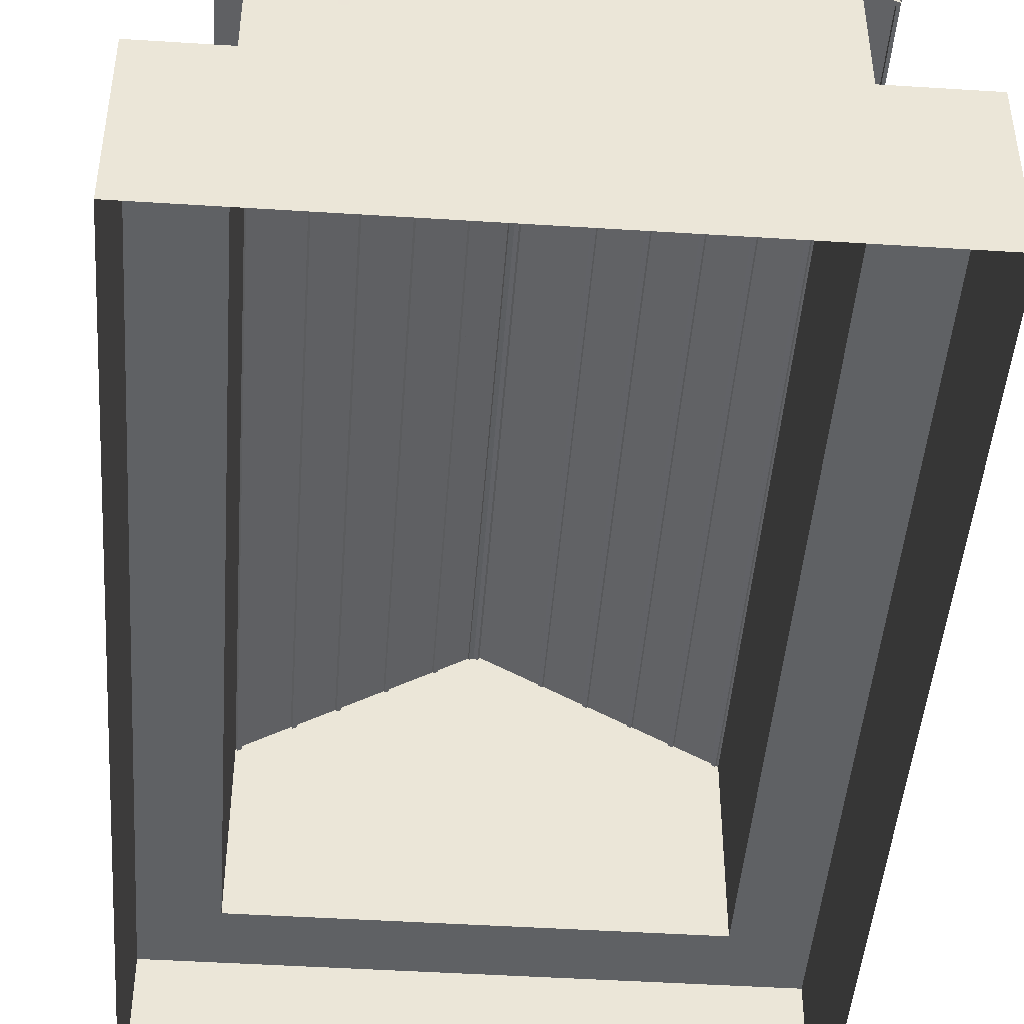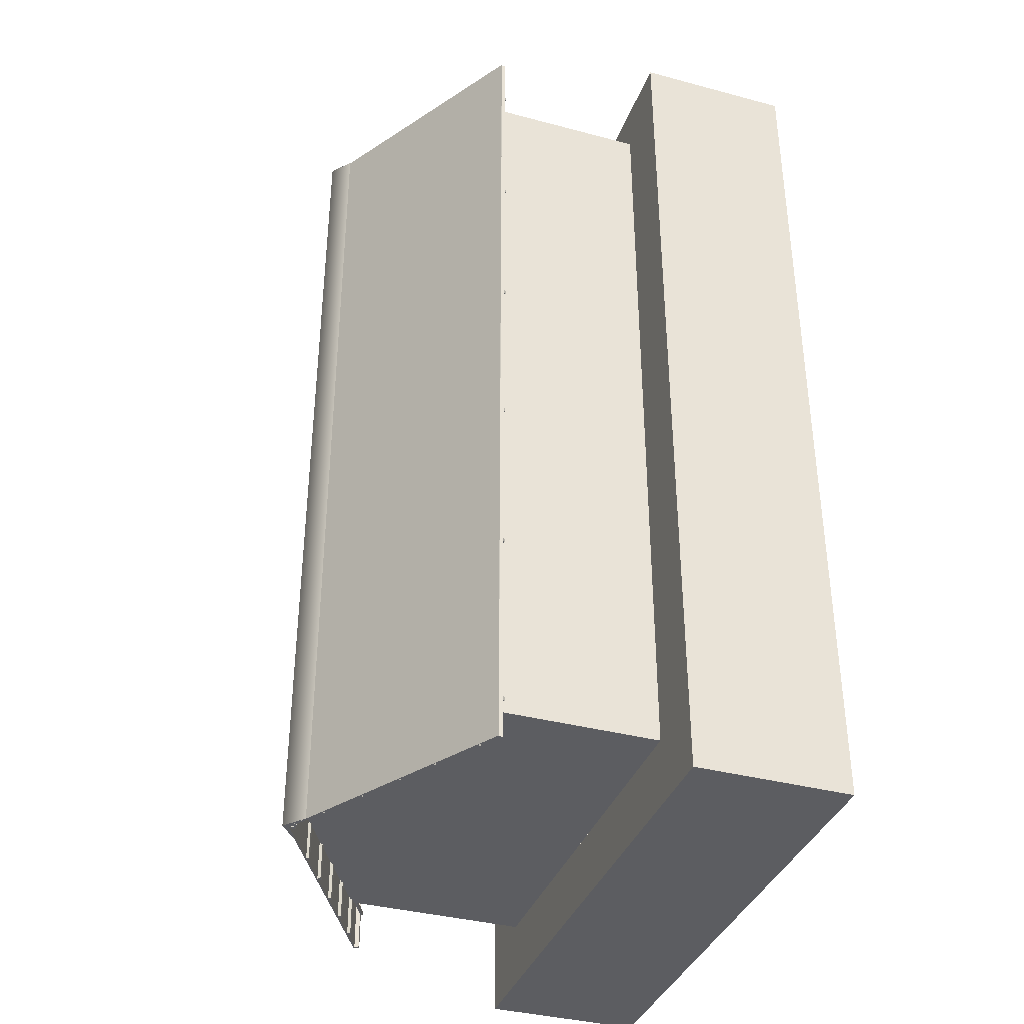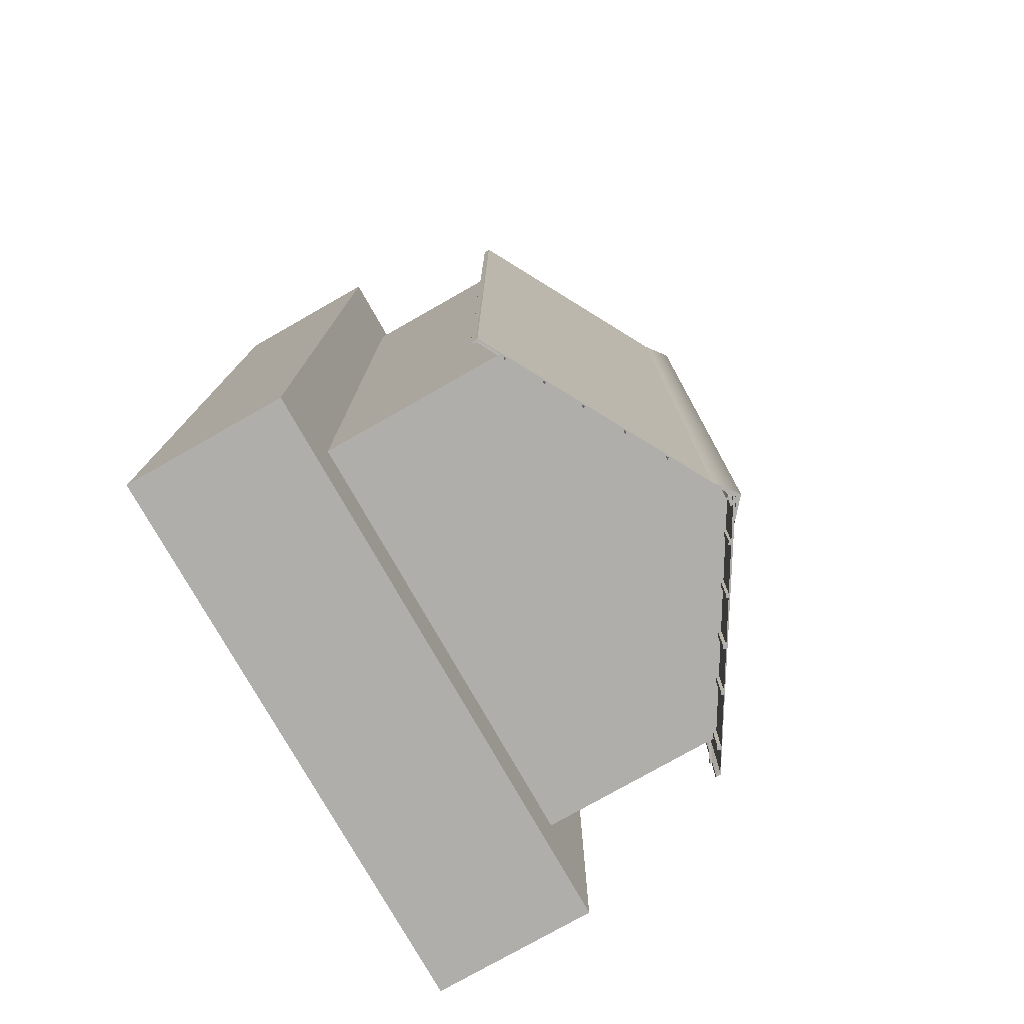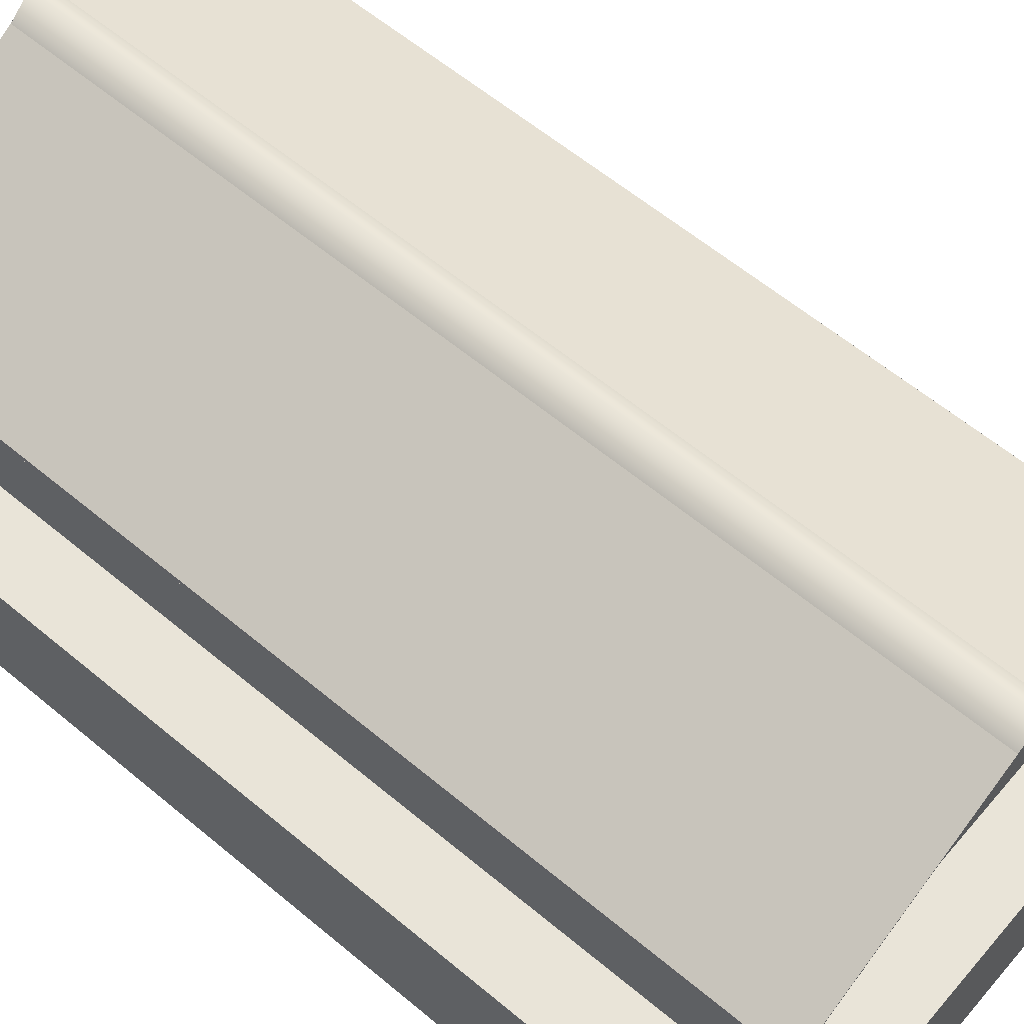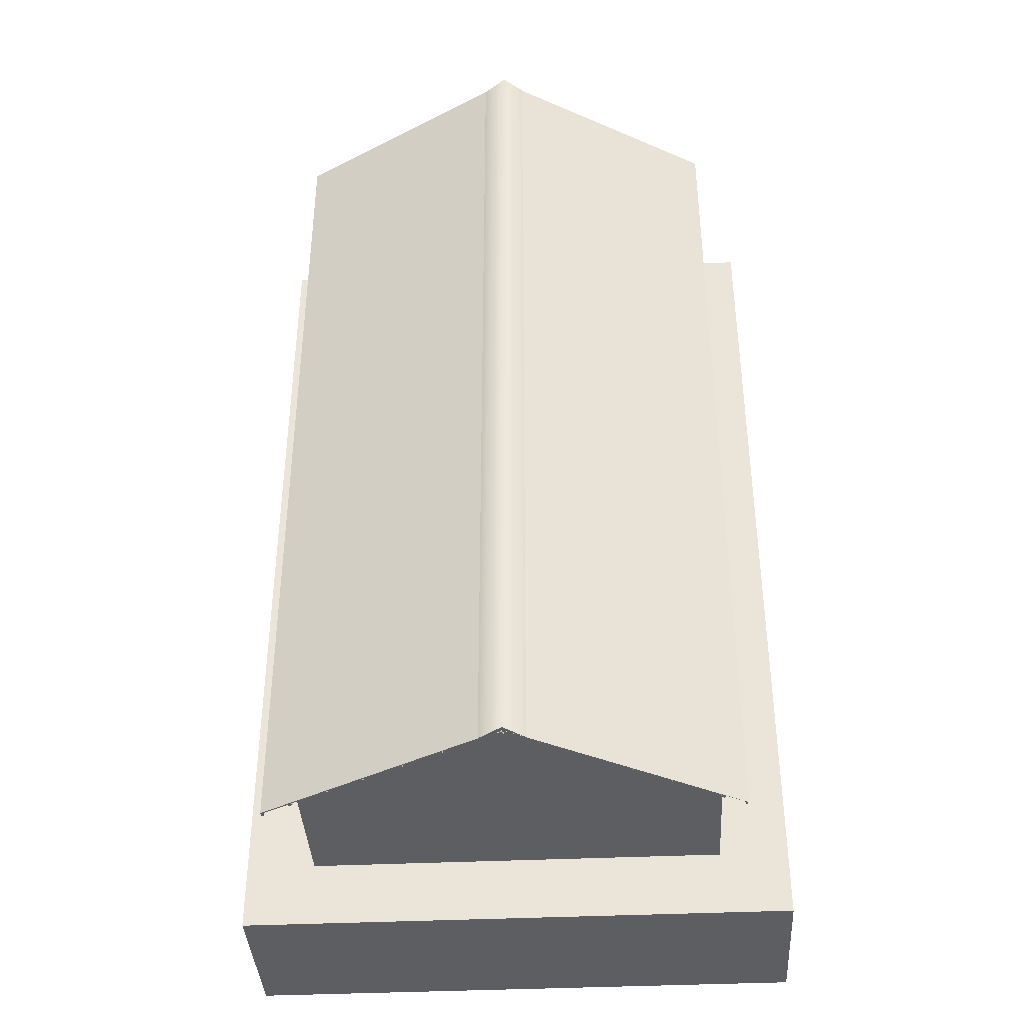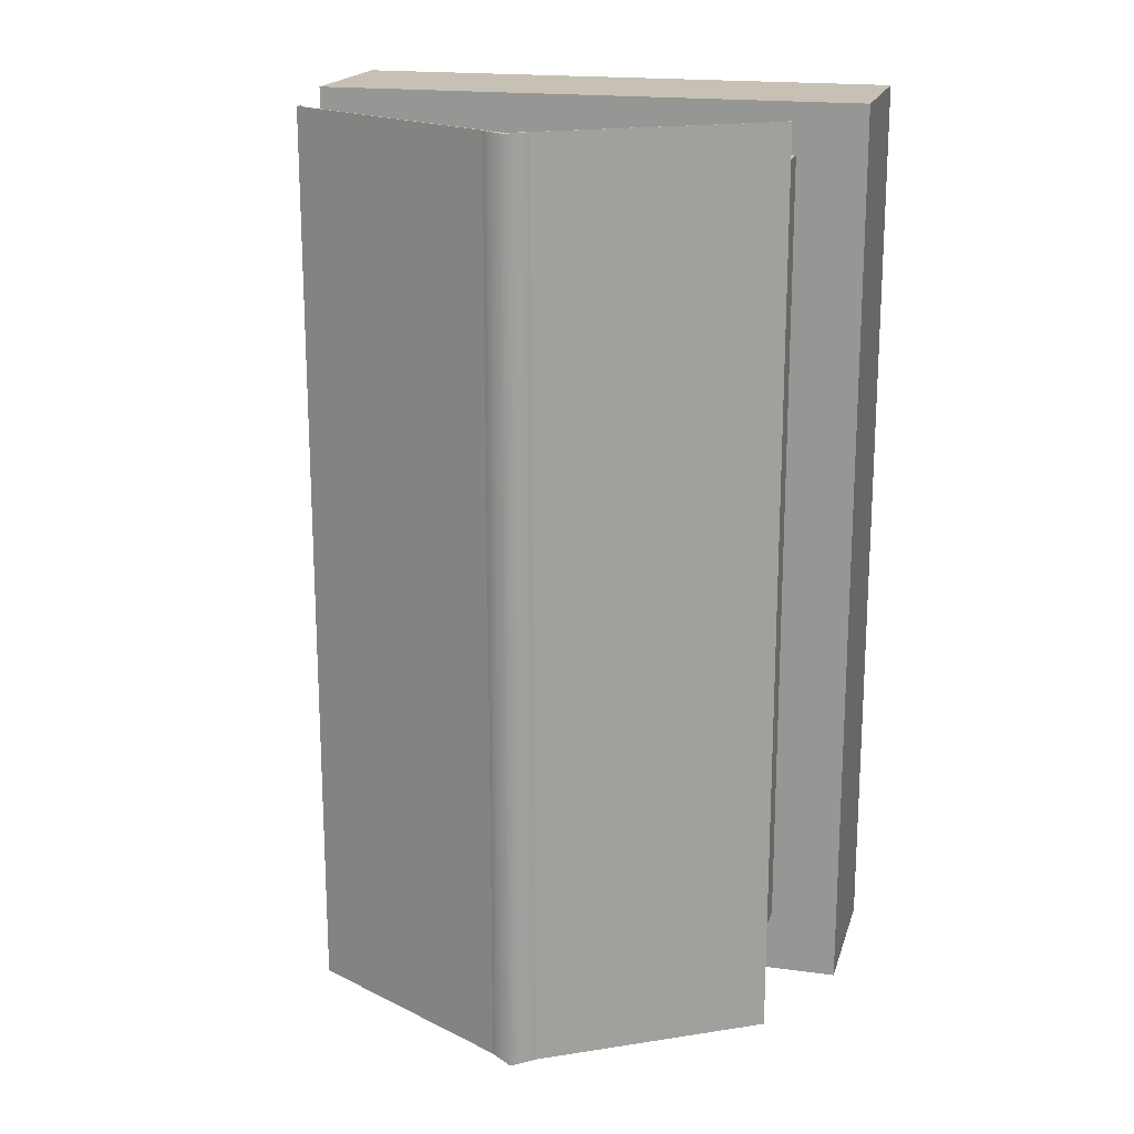
<metadata>
{"format":"obj","ext":"obj","renderer":"f3d","projection":"perspective","resolution":1024,"background":"white","views":[{"elev":-45.8,"azim":-4.2,"up":"+Y"},{"elev":-37.2,"azim":-108.9,"up":"+Z"},{"elev":-77.7,"azim":119.6,"up":"+Z"},{"elev":60.7,"azim":130.4,"up":"+Y"},{"elev":-39.1,"azim":-176.7,"up":"+Z"},{"elev":18.5,"azim":-165.3,"up":"+Z"}]}
</metadata>
<code>
g default
v -1.161 1.448 2.409
v -1.161 2.487 2.409
v -1.161 2.487 -2.32
v -1.161 1.448 -2.32
v 0.05307 1.448 -2.32
v 0.03347 3.203 -2.32
v 1.267 2.522 -2.32
v 1.267 1.448 -2.32
v 1.267 1.448 2.409
v 1.267 2.522 2.409
v 0.03202 3.21 2.409
v 1.421 2.459 2.719
v 1.421 2.459 -2.548
v 0.03444 3.22 -2.548
v 0.03444 3.22 2.719
v 0.02733 3.221 2.719
v 0.02754 3.222 -2.548
v -1.288 2.42 -2.548
v -1.288 2.42 2.719
v 0.03388 3.213 -2.548
v 1.421 2.45 -2.548
v 1.421 2.45 2.719
v 0.03251 3.211 2.719
v -1.288 2.418 -2.548
v 0.03042 3.209 -2.548
v 0.0301 3.216 2.719
v -1.288 2.418 2.719
v -0.08906 3.154 2.719
v 0.02789 3.253 2.719
v 0.02789 3.253 -2.548
v -0.09382 3.149 -2.548
v 0.1613 3.152 -2.548
v 0.02881 3.224 -2.548
v 0.1613 3.152 2.717
v 0.02881 3.224 2.72
v 0.1613 3.152 2.717
v -0.08905 3.154 2.719
v 1.406 2.459 -2.548
v 1.406 2.459 2.718
v 1.42 2.452 2.718
v 1.42 2.452 -2.548
v 1.406 2.432 -2.548
v 1.42 2.423 -2.548
v 1.42 2.423 2.718
v 1.406 2.432 2.718
v -1.268 2.402 -2.548
v -1.268 2.402 2.718
v -1.282 2.395 2.718
v -1.282 2.395 -2.548
v -1.268 2.43 -2.548
v -1.282 2.421 -2.548
v -1.282 2.421 2.718
v -1.268 2.43 2.718
v -1.161 1.448 -2.32
v -1.565 1.448 -2.704
v -1.565 1.448 2.704
v 1.267 1.448 -2.32
v 1.672 1.448 -2.704
v 1.267 1.448 2.409
v 1.672 1.448 2.704
v -1.565 0.5208 -2.704
v -1.565 0.5208 2.704
v 1.672 0.5208 -2.704
v 1.672 0.5208 2.704
v -1.152 2.474 2.716
v -1.152 2.474 -2.546
v -1.13 2.487 -2.546
v -1.13 2.487 2.716
v -1.162 2.492 2.716
v -1.14 2.505 2.716
v -1.14 2.505 -2.546
v -1.162 2.492 -2.546
v -0.8856 2.638 2.716
v -0.8856 2.638 -2.546
v -0.8639 2.651 -2.546
v -0.8639 2.651 2.716
v -0.896 2.656 2.716
v -0.8743 2.669 2.716
v -0.8743 2.669 -2.546
v -0.896 2.656 -2.546
v -0.6674 2.768 2.716
v -0.6674 2.768 -2.546
v -0.6457 2.781 -2.546
v -0.6457 2.781 2.716
v -0.6778 2.786 2.716
v -0.6561 2.799 2.716
v -0.6561 2.799 -2.546
v -0.6778 2.786 -2.546
v -0.4272 2.916 2.716
v -0.4272 2.916 -2.546
v -0.4055 2.928 -2.546
v -0.4055 2.928 2.716
v -0.4376 2.934 2.716
v -0.4159 2.946 2.716
v -0.4159 2.946 -2.546
v -0.4376 2.934 -2.546
v -0.1817 3.065 2.716
v -0.1817 3.065 -2.546
v -0.16 3.078 -2.546
v -0.16 3.078 2.716
v -0.1921 3.083 2.716
v -0.1704 3.096 2.716
v -0.1704 3.096 -2.546
v -0.1921 3.083 -2.546
v -0.000102 3.174 2.716
v -0.0001 3.174 -2.546
v 0.02406 3.18 -2.546
v 0.02406 3.18 2.716
v -0.005482 3.194 2.716
v 0.01868 3.2 2.716
v 0.01868 3.2 -2.546
v -0.00548 3.194 -2.546
v 0.02244 3.186 2.716
v 0.02244 3.186 -2.546
v 0.0441 3.174 -2.546
v 0.0441 3.174 2.716
v 0.03283 3.204 2.716
v 0.0545 3.192 2.716
v 0.0545 3.192 -2.546
v 0.03284 3.204 -2.546
v 0.3566 3.017 2.716
v 0.3566 3.017 -2.546
v 0.3783 3.005 -2.546
v 0.3783 3.005 2.716
v 0.367 3.035 2.716
v 0.3887 3.023 2.716
v 0.3887 3.023 -2.546
v 0.367 3.035 -2.546
v 0.5826 2.89 2.716
v 0.5826 2.89 -2.546
v 0.6043 2.877 -2.546
v 0.6043 2.877 2.716
v 0.593 2.908 2.716
v 0.6147 2.895 2.716
v 0.6147 2.895 -2.546
v 0.593 2.908 -2.546
v 0.809 2.765 2.716
v 0.809 2.765 -2.546
v 0.8307 2.752 -2.546
v 0.8307 2.752 2.716
v 0.8194 2.783 2.716
v 0.8411 2.77 2.716
v 0.8411 2.77 -2.546
v 0.8194 2.783 -2.546
v 1.017 2.649 2.716
v 1.017 2.649 -2.546
v 1.039 2.637 -2.546
v 1.039 2.637 2.716
v 1.028 2.667 2.716
v 1.05 2.655 2.716
v 1.05 2.655 -2.546
v 1.028 2.667 -2.546
v 1.229 2.533 2.716
v 1.229 2.533 -2.546
v 1.251 2.52 -2.546
v 1.251 2.52 2.716
v 1.239 2.551 2.716
v 1.261 2.538 2.716
v 1.261 2.538 -2.546
v 1.239 2.551 -2.546
v 1.267 2.505 0.6217
v 1.42 2.423 0.6217
v 1.414 2.413 0.6205
v 1.267 2.49 0.6205
v 1.267 2.505 0.6441
v 1.267 2.49 0.6429
v 1.414 2.413 0.6429
v 1.42 2.423 0.6441
v 1.267 2.505 1.511
v 1.42 2.423 1.511
v 1.414 2.413 1.51
v 1.267 2.49 1.51
v 1.267 2.505 1.533
v 1.267 2.49 1.532
v 1.414 2.413 1.532
v 1.42 2.423 1.533
v 1.267 2.505 2.387
v 1.42 2.423 2.387
v 1.414 2.413 2.386
v 1.267 2.49 2.386
v 1.267 2.505 2.409
v 1.267 2.49 2.408
v 1.414 2.413 2.408
v 1.42 2.423 2.409
v 1.267 2.505 -0.3248
v 1.42 2.423 -0.3248
v 1.414 2.413 -0.3259
v 1.267 2.49 -0.3259
v 1.267 2.505 -0.3024
v 1.267 2.49 -0.3036
v 1.414 2.413 -0.3036
v 1.42 2.423 -0.3024
v 1.267 2.505 -1.28
v 1.42 2.423 -1.28
v 1.414 2.413 -1.281
v 1.267 2.49 -1.281
v 1.267 2.505 -1.257
v 1.267 2.49 -1.258
v 1.414 2.413 -1.258
v 1.42 2.423 -1.257
v 1.267 2.505 -2.321
v 1.42 2.423 -2.321
v 1.414 2.413 -2.322
v 1.267 2.49 -2.322
v 1.267 2.505 -2.298
v 1.267 2.49 -2.3
v 1.414 2.413 -2.3
v 1.42 2.423 -2.298
v -0.7965 2.262 2.415
v -0.7516 2.262 2.411
v -0.7506 2.37 2.416
v -0.7955 2.371 2.42
v -0.7472 2.477 2.428
v -0.7921 2.478 2.432
v -0.7405 2.583 2.449
v -0.7854 2.585 2.453
v -0.7297 2.687 2.477
v -0.7745 2.689 2.481
v -0.7666 2.74 2.499
v -0.7218 2.737 2.495
v -0.7965 2.16 2.415
v -0.7516 2.16 2.411
v -0.7968 1.451 2.412
v -0.7519 1.451 2.408
v -1.161 2.458 -2.321
v -1.161 2.443 -2.322
v -1.277 2.384 -2.322
v -1.283 2.395 -2.321
v -1.161 2.457 -2.298
v -1.283 2.394 -2.298
v -1.277 2.384 -2.3
v -1.161 2.443 -2.3
v -1.161 2.458 -1.28
v -1.161 2.443 -1.281
v -1.277 2.384 -1.281
v -1.283 2.395 -1.28
v -1.161 2.457 -1.257
v -1.283 2.394 -1.257
v -1.277 2.384 -1.258
v -1.161 2.443 -1.258
v -1.161 2.458 -0.3248
v -1.161 2.443 -0.3259
v -1.277 2.384 -0.3259
v -1.283 2.395 -0.3248
v -1.161 2.457 -0.3024
v -1.283 2.394 -0.3024
v -1.277 2.384 -0.3036
v -1.161 2.443 -0.3036
v -1.161 2.458 0.6217
v -1.161 2.443 0.6205
v -1.277 2.384 0.6205
v -1.283 2.395 0.6217
v -1.161 2.457 0.6441
v -1.283 2.394 0.6441
v -1.277 2.384 0.6429
v -1.161 2.443 0.6429
v -1.161 2.458 1.511
v -1.161 2.443 1.51
v -1.277 2.384 1.51
v -1.283 2.395 1.511
v -1.161 2.457 1.533
v -1.283 2.394 1.533
v -1.277 2.384 1.532
v -1.161 2.443 1.532
v -1.161 2.458 2.387
v -1.161 2.443 2.386
v -1.277 2.384 2.386
v -1.283 2.395 2.387
v -1.161 2.457 2.409
v -1.283 2.394 2.409
v -1.277 2.384 2.408
v -1.161 2.443 2.408
g old_house:SAN_RUMAHGEN05
f 1 2 3 4
f 5 4 3 6
f 5 6 7 8
f 9 10 11 2
f 9 2 1
f 10 9 8 7
f 12 13 14 15
f 16 17 18 19
f 20 21 22 23
f 24 25 26 27
f 20 23 15 14
f 23 22 12 15
f 22 21 13 12
f 21 20 14 13
f 24 27 19 18
f 27 26 16 19
f 26 25 17 16
f 25 24 18 17
f 28 29 30 31
f 30 32 33
f 31 30 33
f 32 30 29 34
f 29 35 36
f 37 35 29
f 38 39 40 41
f 42 43 44 45
f 38 41 43 42
f 41 40 44 43
f 40 39 45 44
f 39 38 42 45
f 46 47 48 49
f 50 51 52 53
f 46 49 51 50
f 49 48 52 51
f 48 47 53 52
f 47 46 50 53
f 1 54 55 56
f 54 57 58 55
f 59 1 56 60
f 57 59 60 58
f 56 55 61 62
f 58 63 61 55
f 60 56 62 64
f 58 60 64 63
f 65 66 67 68
f 69 70 71 72
f 72 71 67 66
f 69 72 66 65
f 70 69 65 68
f 71 70 68 67
f 73 74 75 76
f 77 78 79 80
f 80 79 75 74
f 77 80 74 73
f 78 77 73 76
f 79 78 76 75
f 81 82 83 84
f 85 86 87 88
f 88 87 83 82
f 85 88 82 81
f 86 85 81 84
f 87 86 84 83
f 89 90 91 92
f 93 94 95 96
f 96 95 91 90
f 93 96 90 89
f 94 93 89 92
f 95 94 92 91
f 97 98 99 100
f 101 102 103 104
f 104 103 99 98
f 101 104 98 97
f 102 101 97 100
f 103 102 100 99
f 105 106 107 108
f 109 110 111 112
f 112 111 107 106
f 109 112 106 105
f 110 109 105 108
f 111 110 108 107
f 113 114 115 116
f 117 118 119 120
f 120 119 115 114
f 117 120 114 113
f 118 117 113 116
f 119 118 116 115
f 121 122 123 124
f 125 126 127 128
f 128 127 123 122
f 125 128 122 121
f 126 125 121 124
f 127 126 124 123
f 129 130 131 132
f 133 134 135 136
f 136 135 131 130
f 133 136 130 129
f 134 133 129 132
f 135 134 132 131
f 137 138 139 140
f 141 142 143 144
f 144 143 139 138
f 141 144 138 137
f 142 141 137 140
f 143 142 140 139
f 145 146 147 148
f 149 150 151 152
f 152 151 147 146
f 149 152 146 145
f 150 149 145 148
f 151 150 148 147
f 153 154 155 156
f 157 158 159 160
f 160 159 155 154
f 157 160 154 153
f 158 157 153 156
f 159 158 156 155
f 161 162 163 164
f 165 166 167 168
f 168 167 163 162
f 165 168 162 161
f 166 165 161 164
f 167 166 164 163
f 169 170 171 172
f 173 174 175 176
f 176 175 171 170
f 173 176 170 169
f 174 173 169 172
f 175 174 172 171
f 177 178 179 180
f 181 182 183 184
f 184 183 179 178
f 181 184 178 177
f 182 181 177 180
f 183 182 180 179
f 185 186 187 188
f 189 190 191 192
f 192 191 187 186
f 189 192 186 185
f 190 189 185 188
f 191 190 188 187
f 193 194 195 196
f 197 198 199 200
f 200 199 195 194
f 197 200 194 193
f 198 197 193 196
f 199 198 196 195
f 201 202 203 204
f 205 206 207 208
f 208 207 203 202
f 205 208 202 201
f 206 205 201 204
f 207 206 204 203
f 209 210 211 212
f 212 211 213 214
f 214 213 215 216
f 216 215 217 218
f 219 218 217 220
f 210 209 221 222
f 222 221 223 224
f 225 226 227 228
f 229 230 231 232
f 230 228 227 231
f 229 225 228 230
f 232 226 225 229
f 231 227 226 232
f 233 234 235 236
f 237 238 239 240
f 238 236 235 239
f 237 233 236 238
f 240 234 233 237
f 239 235 234 240
f 241 242 243 244
f 245 246 247 248
f 246 244 243 247
f 245 241 244 246
f 248 242 241 245
f 247 243 242 248
f 249 250 251 252
f 253 254 255 256
f 254 252 251 255
f 253 249 252 254
f 256 250 249 253
f 255 251 250 256
f 257 258 259 260
f 261 262 263 264
f 262 260 259 263
f 261 257 260 262
f 264 258 257 261
f 263 259 258 264
f 265 266 267 268
f 269 270 271 272
f 270 268 267 271
f 269 265 268 270
f 272 266 265 269
f 271 267 266 272

</code>
